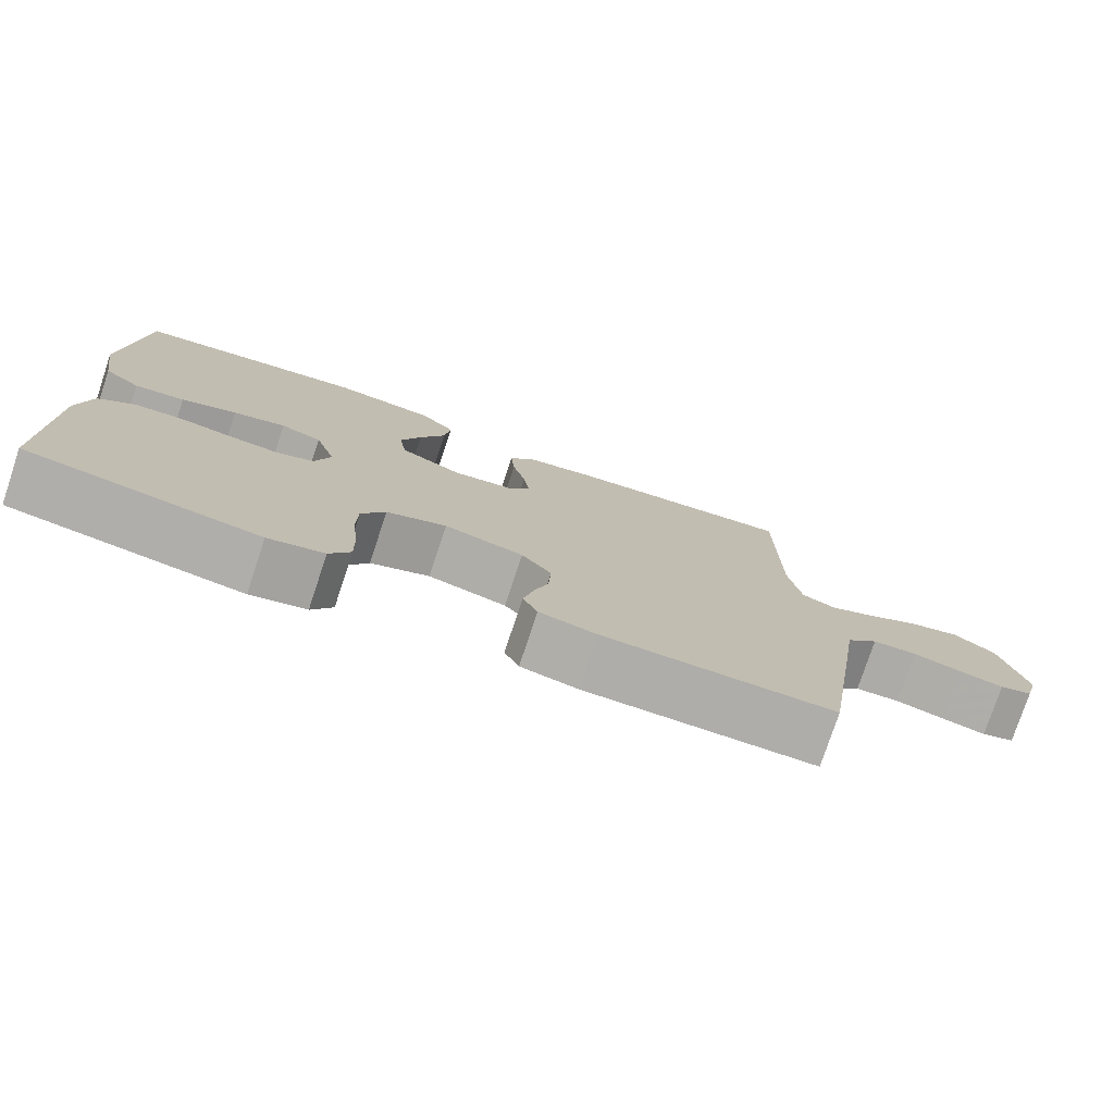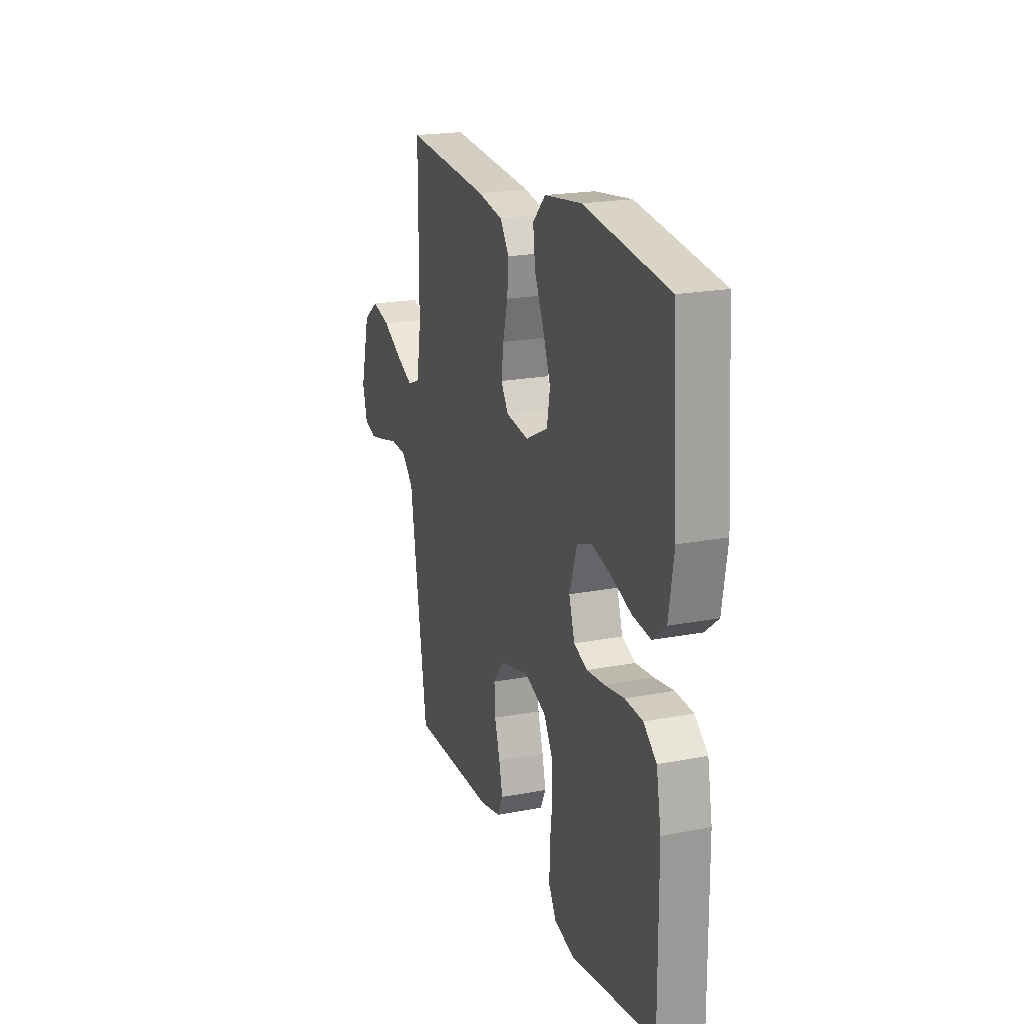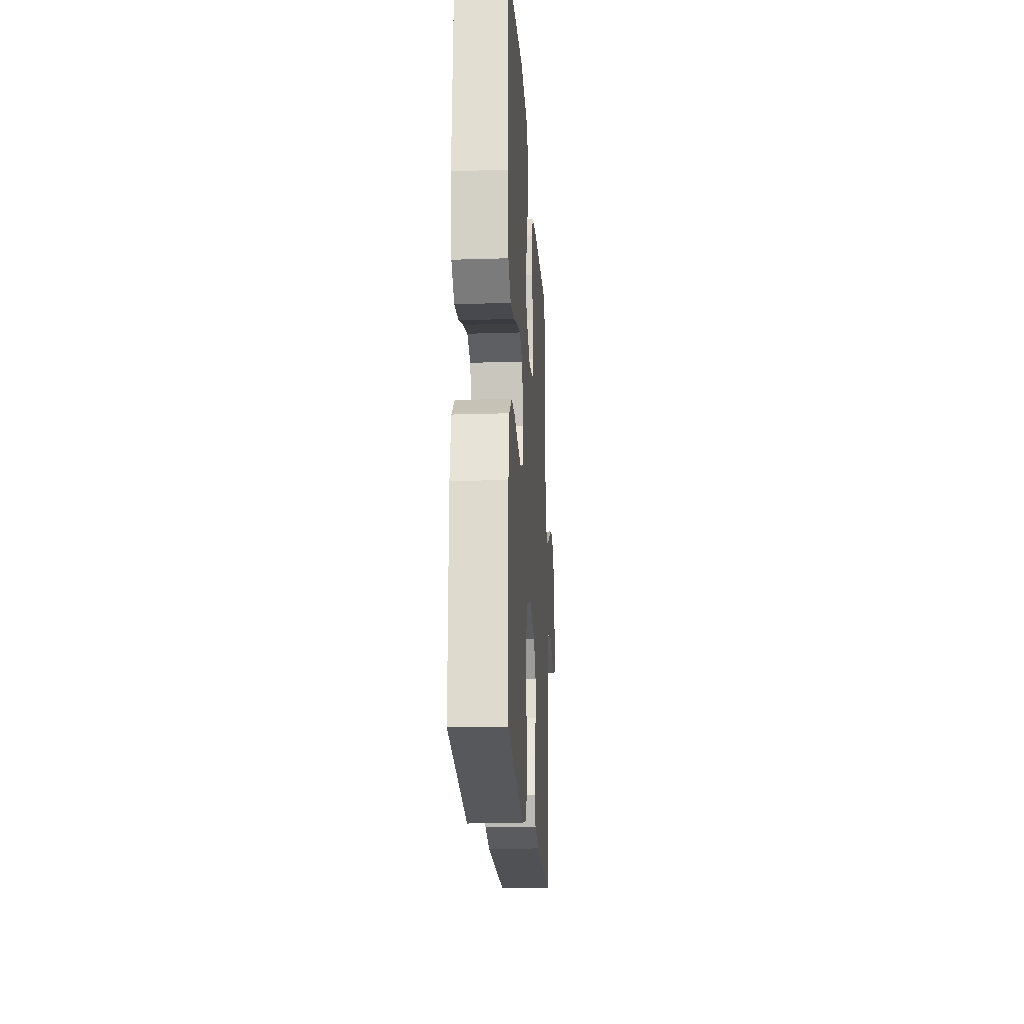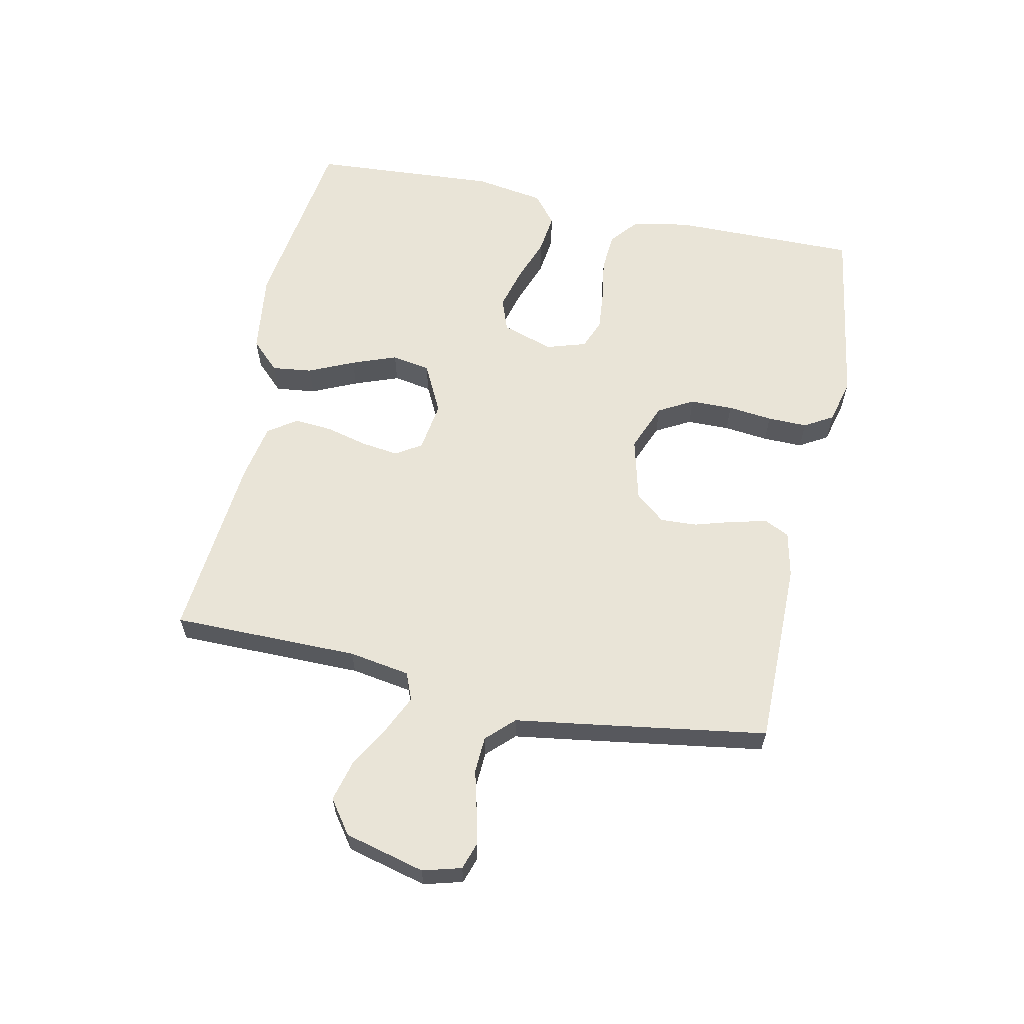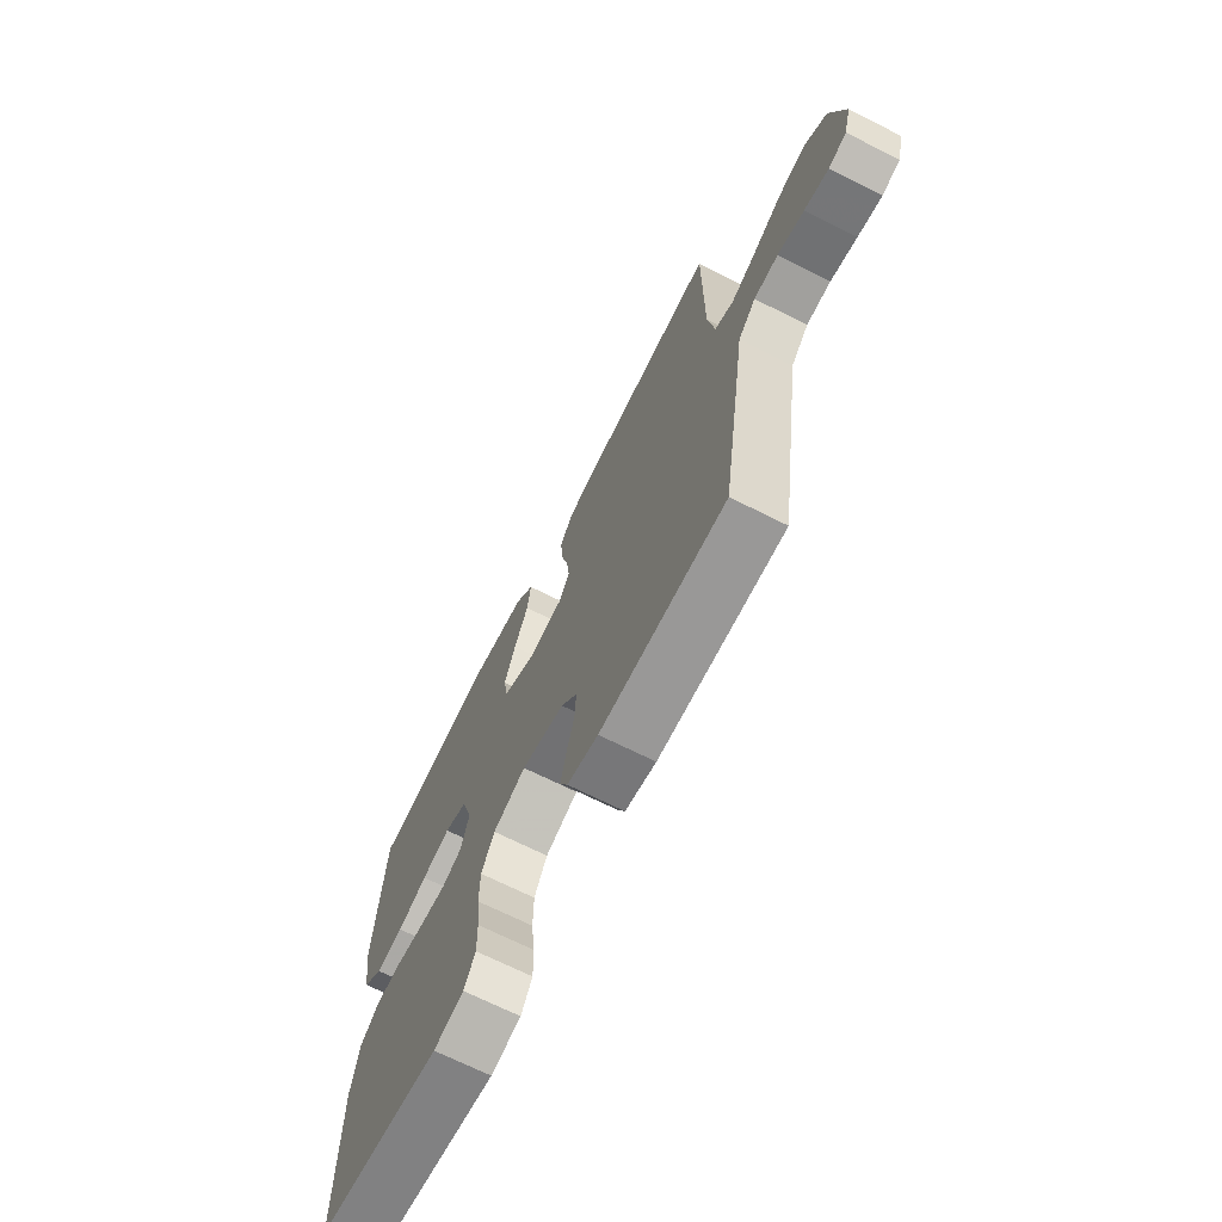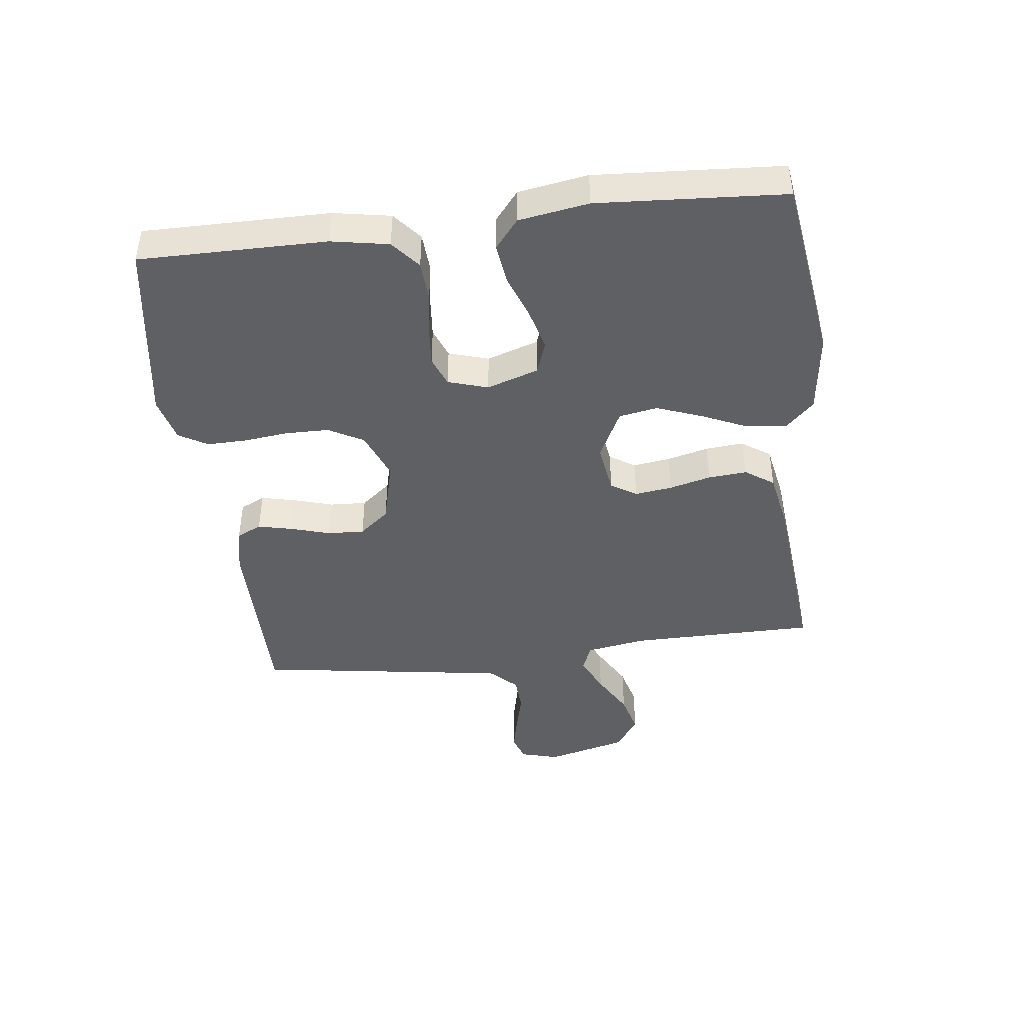
<metadata>
{"format":"obj","ext":"obj","renderer":"f3d","projection":"perspective","resolution":1024,"background":"white","views":[{"elev":-77.1,"azim":-18.4,"up":"+Z"},{"elev":20.4,"azim":-109.4,"up":"+Z"},{"elev":-19.8,"azim":-86.6,"up":"+Z"},{"elev":61.2,"azim":101.9,"up":"+Y"},{"elev":-68.9,"azim":63.2,"up":"+Z"},{"elev":-43.7,"azim":-82.9,"up":"+Y"}]}
</metadata>
<code>
v 0.5 0.07 0.5
v 0.501 0.07 0.2
v 0.517 0.07 0.102
v 0.561 0.07 0.084
v 0.621 0.07 0.112
v 0.69 0.07 0.151
v 0.756 0.07 0.168
v 0.81 0.07 0.129
v 0.843 0.07 0
v 0.826 0.07 -0.062
v 0.783 0.07 -0.076
v 0.725 0.07 -0.063
v 0.662 0.07 -0.047
v 0.604 0.07 -0.05
v 0.562 0.07 -0.093
v 0.546 0.07 -0.2
v 0.5 0.07 -0.5
v 0.2 0.07 -0.499
v 0.126 0.07 -0.483
v 0.107 0.07 -0.443
v 0.12 0.07 -0.387
v 0.139 0.07 -0.324
v 0.142 0.07 -0.265
v 0.103 0.07 -0.217
v 0 0.07 -0.191
v -0.078 0.07 -0.222
v -0.109 0.07 -0.278
v -0.11 0.07 -0.347
v -0.102 0.07 -0.419
v -0.101 0.07 -0.483
v -0.128 0.07 -0.529
v -0.2 0.07 -0.547
v -0.5 0.07 -0.5
v -0.498 0.07 -0.2
v -0.481 0.07 -0.108
v -0.435 0.07 -0.07
v -0.372 0.07 -0.066
v -0.303 0.07 -0.077
v -0.239 0.07 -0.083
v -0.191 0.07 -0.064
v -0.171 0.07 0
v -0.198 0.07 0.083
v -0.251 0.07 0.102
v -0.319 0.07 0.084
v -0.39 0.07 0.058
v -0.455 0.07 0.05
v -0.502 0.07 0.088
v -0.52 0.07 0.2
v -0.5 0.07 0.5
v -0.2 0.07 0.542
v -0.068 0.07 0.525
v -0.023 0.07 0.479
v -0.031 0.07 0.414
v -0.064 0.07 0.341
v -0.091 0.07 0.269
v -0.08 0.07 0.207
v 0 0.07 0.167
v 0.081 0.07 0.179
v 0.107 0.07 0.22
v 0.099 0.07 0.28
v 0.082 0.07 0.347
v 0.077 0.07 0.409
v 0.109 0.07 0.455
v 0.2 0.07 0.472
v 0.5 0 0.5
v 0.501 0 0.2
v 0.517 0 0.102
v 0.561 0 0.084
v 0.621 0 0.112
v 0.69 0 0.151
v 0.756 0 0.168
v 0.81 0 0.129
v 0.843 0 0
v 0.826 0 -0.062
v 0.783 0 -0.076
v 0.725 0 -0.063
v 0.662 0 -0.047
v 0.604 0 -0.05
v 0.562 0 -0.093
v 0.546 0 -0.2
v 0.5 0 -0.5
v 0.2 0 -0.499
v 0.126 0 -0.483
v 0.107 0 -0.443
v 0.12 0 -0.387
v 0.139 0 -0.324
v 0.142 0 -0.265
v 0.103 0 -0.217
v 0 0 -0.191
v -0.078 0 -0.222
v -0.109 0 -0.278
v -0.11 0 -0.347
v -0.102 0 -0.419
v -0.101 0 -0.483
v -0.128 0 -0.529
v -0.2 0 -0.547
v -0.5 0 -0.5
v -0.498 0 -0.2
v -0.481 0 -0.108
v -0.435 0 -0.07
v -0.372 0 -0.066
v -0.303 0 -0.077
v -0.239 0 -0.083
v -0.191 0 -0.064
v -0.171 0 0
v -0.198 0 0.083
v -0.251 0 0.102
v -0.319 0 0.084
v -0.39 0 0.058
v -0.455 0 0.05
v -0.502 0 0.088
v -0.52 0 0.2
v -0.5 0 0.5
v -0.2 0 0.542
v -0.068 0 0.525
v -0.023 0 0.479
v -0.031 0 0.414
v -0.064 0 0.341
v -0.091 0 0.269
v -0.08 0 0.207
v 0 0 0.167
v 0.081 0 0.179
v 0.107 0 0.22
v 0.099 0 0.28
v 0.082 0 0.347
v 0.077 0 0.409
v 0.109 0 0.455
v 0.2 0 0.472
f 63 64 1 2
f 60 61 62 63
f 59 60 63 2
f 58 59 2 3
f 57 58 3 4
f 51 52 53 54
f 51 54 55
f 50 51 55
f 49 50 55 56
f 47 48 49 56
f 44 45 46 47
f 43 44 47 56
f 35 36 37 38
f 35 38 39
f 34 35 39
f 33 34 39 40
f 31 32 33 40
f 28 29 30 31
f 27 28 31 40
f 19 20 21 22
f 17 18 19 22
f 15 16 17 22
f 14 15 22 23
f 10 11 12 13
f 8 9 10 13
f 8 13 14
f 5 6 7 8
f 4 5 8 14
f 57 4 14 23
f 42 43 56 57
f 41 42 57
f 26 27 40 41
f 25 26 41 57
f 24 25 57
f 23 24 57
f 66 65 128 127
f 127 126 125 124
f 66 127 124 123
f 67 66 123 122
f 68 67 122 121
f 118 117 116 115
f 119 118 115
f 119 115 114
f 120 119 114 113
f 120 113 112 111
f 111 110 109 108
f 120 111 108 107
f 102 101 100 99
f 103 102 99
f 103 99 98
f 104 103 98 97
f 104 97 96 95
f 95 94 93 92
f 104 95 92 91
f 86 85 84 83
f 86 83 82 81
f 86 81 80 79
f 87 86 79 78
f 77 76 75 74
f 77 74 73 72
f 78 77 72
f 72 71 70 69
f 78 72 69 68
f 87 78 68 121
f 121 120 107 106
f 121 106 105
f 105 104 91 90
f 121 105 90 89
f 121 89 88
f 121 88 87
f 1 65 66 2
f 2 66 67 3
f 3 67 68 4
f 4 68 69 5
f 5 69 70 6
f 6 70 71 7
f 7 71 72 8
f 8 72 73 9
f 9 73 74 10
f 10 74 75 11
f 11 75 76 12
f 12 76 77 13
f 13 77 78 14
f 14 78 79 15
f 15 79 80 16
f 16 80 81 17
f 17 81 82 18
f 18 82 83 19
f 19 83 84 20
f 20 84 85 21
f 21 85 86 22
f 22 86 87 23
f 23 87 88 24
f 24 88 89 25
f 25 89 90 26
f 26 90 91 27
f 27 91 92 28
f 28 92 93 29
f 29 93 94 30
f 30 94 95 31
f 31 95 96 32
f 32 96 97 33
f 33 97 98 34
f 34 98 99 35
f 35 99 100 36
f 36 100 101 37
f 37 101 102 38
f 38 102 103 39
f 39 103 104 40
f 40 104 105 41
f 41 105 106 42
f 42 106 107 43
f 43 107 108 44
f 44 108 109 45
f 45 109 110 46
f 46 110 111 47
f 47 111 112 48
f 48 112 113 49
f 49 113 114 50
f 50 114 115 51
f 51 115 116 52
f 52 116 117 53
f 53 117 118 54
f 54 118 119 55
f 55 119 120 56
f 56 120 121 57
f 57 121 122 58
f 58 122 123 59
f 59 123 124 60
f 60 124 125 61
f 61 125 126 62
f 62 126 127 63
f 63 127 128 64
f 64 128 65 1

</code>
